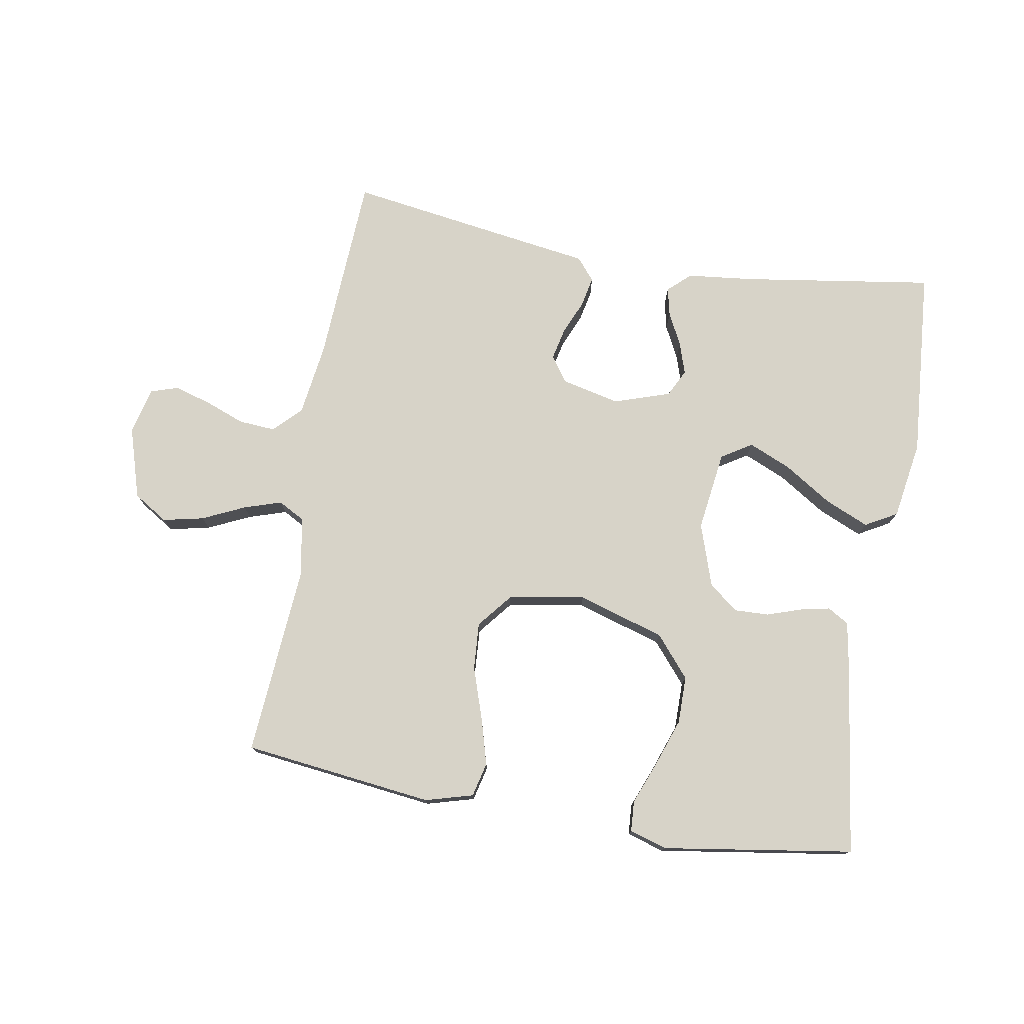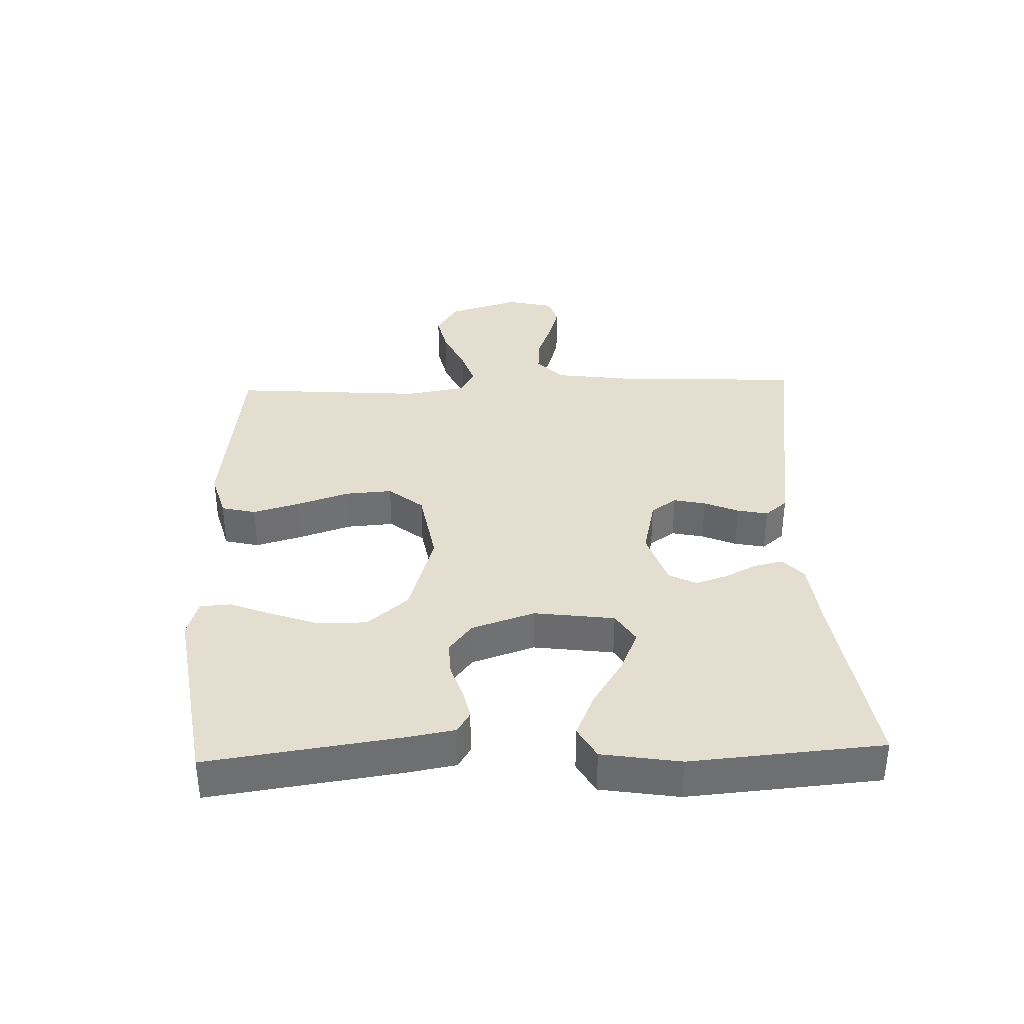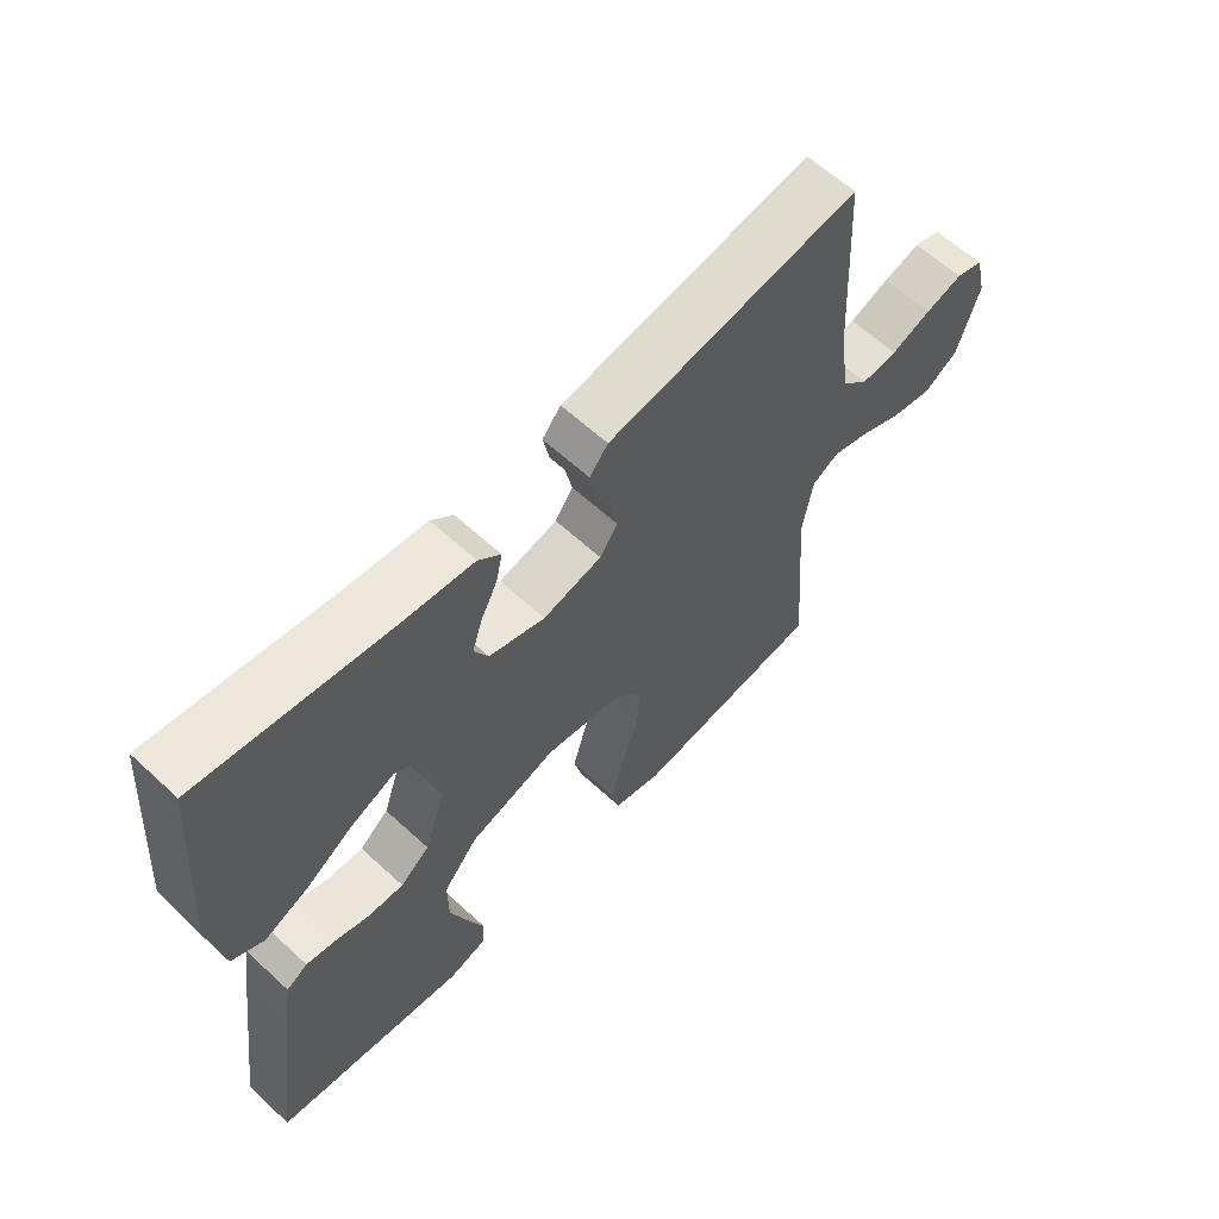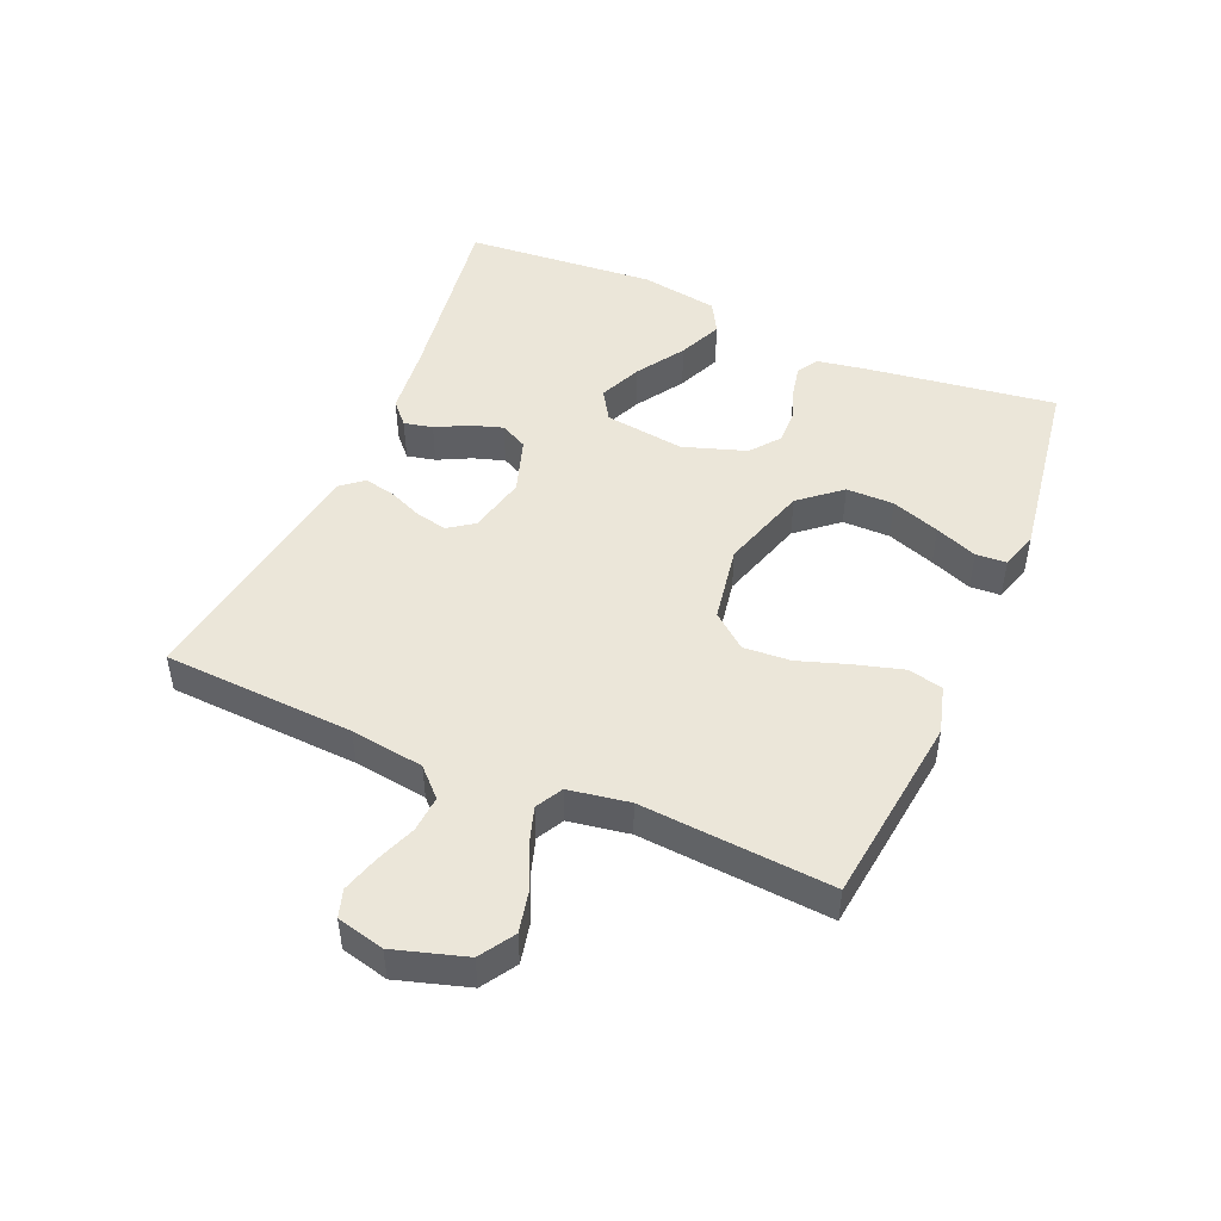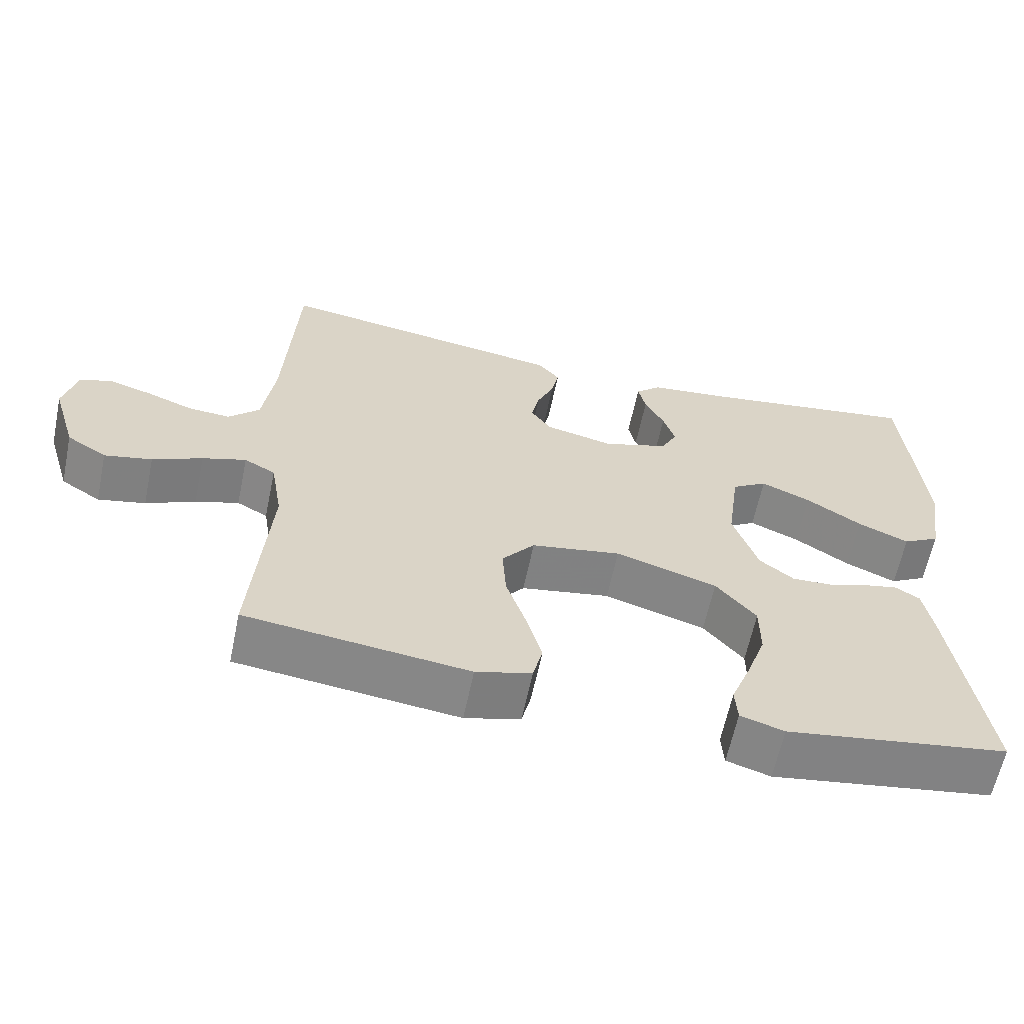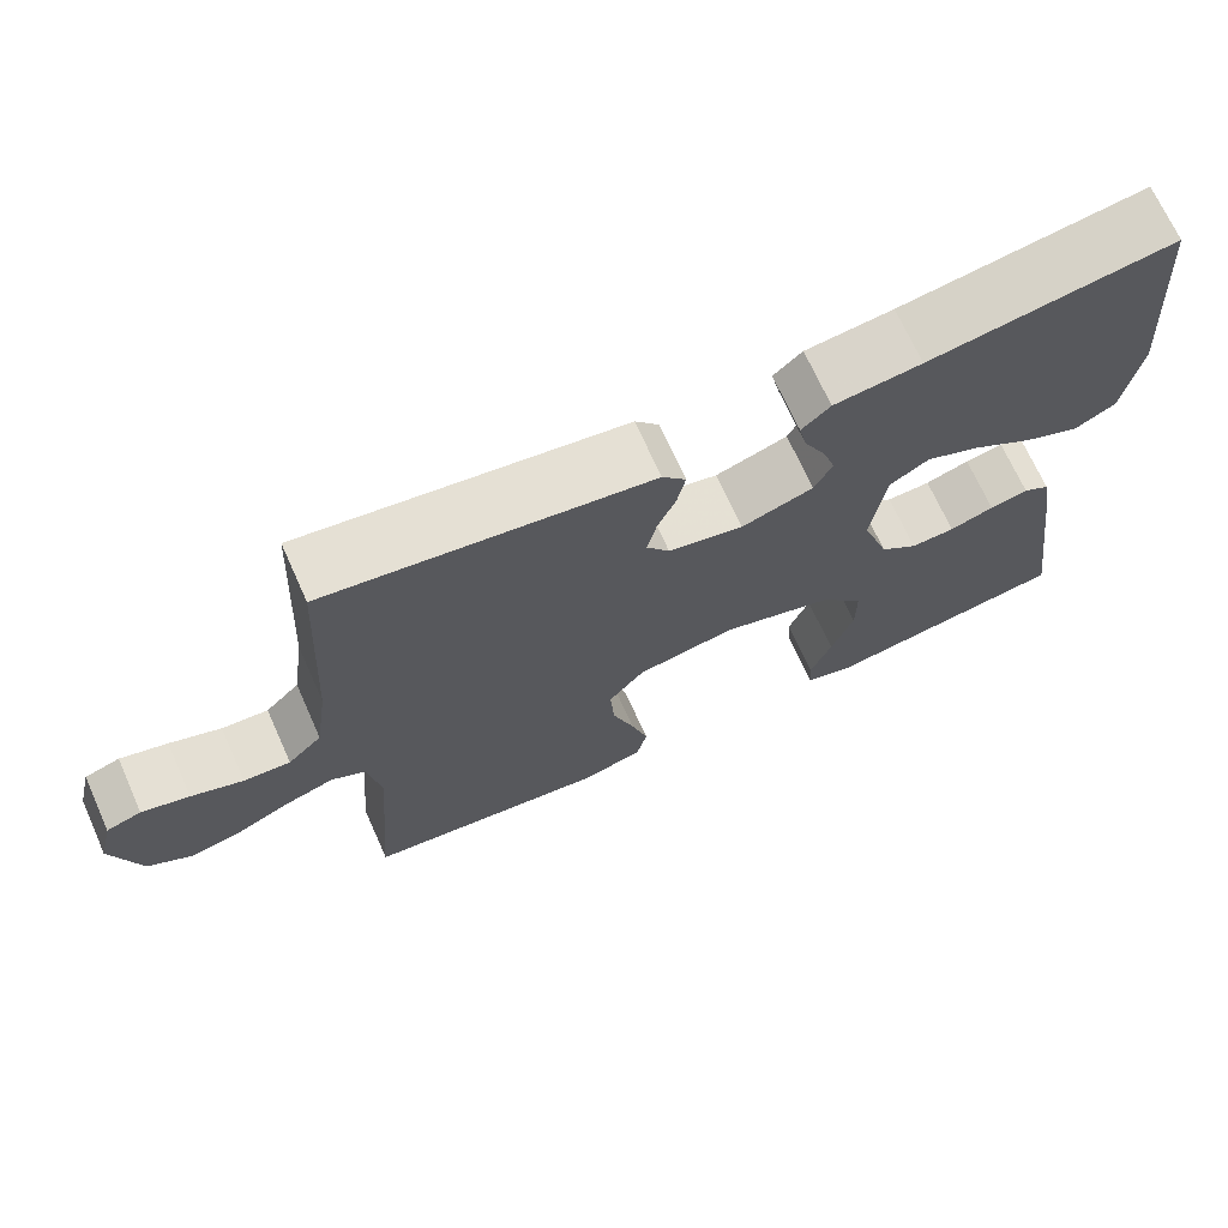
<metadata>
{"format":"obj","ext":"obj","renderer":"f3d","projection":"perspective","resolution":1024,"background":"white","views":[{"elev":76.5,"azim":-170.2,"up":"+Y"},{"elev":35.8,"azim":-92.1,"up":"+Y"},{"elev":61.3,"azim":-46.8,"up":"+Z"},{"elev":47.8,"azim":113.3,"up":"+Y"},{"elev":-62.2,"azim":168.2,"up":"+Z"},{"elev":70.0,"azim":155.8,"up":"+Z"}]}
</metadata>
<code>
v -0.5 0.07 -0.5
v -0.458 0.07 -0.2
v -0.445 0.07 -0.125
v -0.412 0.07 -0.105
v -0.365 0.07 -0.115
v -0.311 0.07 -0.133
v -0.257 0.07 -0.135
v -0.211 0.07 -0.099
v -0.178 0.07 0
v -0.195 0.07 0.126
v -0.243 0.07 0.156
v -0.31 0.07 0.127
v -0.385 0.07 0.079
v -0.454 0.07 0.049
v -0.504 0.07 0.077
v -0.524 0.07 0.2
v -0.5 0.07 0.5
v -0.2 0.07 0.455
v -0.093 0.07 0.443
v -0.058 0.07 0.411
v -0.068 0.07 0.366
v -0.094 0.07 0.315
v -0.11 0.07 0.265
v -0.088 0.07 0.222
v 0 0.07 0.193
v 0.092 0.07 0.214
v 0.12 0.07 0.254
v 0.109 0.07 0.304
v 0.086 0.07 0.358
v 0.076 0.07 0.406
v 0.105 0.07 0.441
v 0.2 0.07 0.455
v 0.5 0.07 0.5
v 0.516 0.07 0.2
v 0.532 0.07 0.085
v 0.574 0.07 0.043
v 0.631 0.07 0.047
v 0.694 0.07 0.071
v 0.752 0.07 0.088
v 0.795 0.07 0.074
v 0.813 0.07 0
v 0.779 0.07 -0.112
v 0.725 0.07 -0.146
v 0.661 0.07 -0.132
v 0.594 0.07 -0.101
v 0.535 0.07 -0.082
v 0.493 0.07 -0.105
v 0.477 0.07 -0.2
v 0.5 0.07 -0.5
v 0.2 0.07 -0.536
v 0.125 0.07 -0.515
v 0.112 0.07 -0.461
v 0.133 0.07 -0.387
v 0.16 0.07 -0.306
v 0.165 0.07 -0.232
v 0.121 0.07 -0.178
v 0 0.07 -0.157
v -0.137 0.07 -0.199
v -0.191 0.07 -0.263
v -0.191 0.07 -0.338
v -0.164 0.07 -0.414
v -0.138 0.07 -0.48
v -0.141 0.07 -0.528
v -0.2 0.07 -0.546
v -0.5 0 -0.5
v -0.458 0 -0.2
v -0.445 0 -0.125
v -0.412 0 -0.105
v -0.365 0 -0.115
v -0.311 0 -0.133
v -0.257 0 -0.135
v -0.211 0 -0.099
v -0.178 0 0
v -0.195 0 0.126
v -0.243 0 0.156
v -0.31 0 0.127
v -0.385 0 0.079
v -0.454 0 0.049
v -0.504 0 0.077
v -0.524 0 0.2
v -0.5 0 0.5
v -0.2 0 0.455
v -0.093 0 0.443
v -0.058 0 0.411
v -0.068 0 0.366
v -0.094 0 0.315
v -0.11 0 0.265
v -0.088 0 0.222
v 0 0 0.193
v 0.092 0 0.214
v 0.12 0 0.254
v 0.109 0 0.304
v 0.086 0 0.358
v 0.076 0 0.406
v 0.105 0 0.441
v 0.2 0 0.455
v 0.5 0 0.5
v 0.516 0 0.2
v 0.532 0 0.085
v 0.574 0 0.043
v 0.631 0 0.047
v 0.694 0 0.071
v 0.752 0 0.088
v 0.795 0 0.074
v 0.813 0 0
v 0.779 0 -0.112
v 0.725 0 -0.146
v 0.661 0 -0.132
v 0.594 0 -0.101
v 0.535 0 -0.082
v 0.493 0 -0.105
v 0.477 0 -0.2
v 0.5 0 -0.5
v 0.2 0 -0.536
v 0.125 0 -0.515
v 0.112 0 -0.461
v 0.133 0 -0.387
v 0.16 0 -0.306
v 0.165 0 -0.232
v 0.121 0 -0.178
v 0 0 -0.157
v -0.137 0 -0.199
v -0.191 0 -0.263
v -0.191 0 -0.338
v -0.164 0 -0.414
v -0.138 0 -0.48
v -0.141 0 -0.528
v -0.2 0 -0.546
f 61 62 63 64
f 60 61 64 1
f 59 60 1 2
f 58 59 2 3
f 57 58 3
f 51 52 53 54
f 49 50 51 54
f 48 49 54 55
f 47 48 55 56
f 42 43 44 45
f 42 45 46
f 41 42 46
f 40 41 46
f 37 38 39 40
f 37 40 46 47
f 32 33 34
f 32 34 35
f 31 32 35
f 28 29 30 31
f 27 28 31 35
f 26 27 35 36
f 19 20 21 22
f 18 19 22 23
f 17 18 23
f 16 17 23 24
f 12 13 14 15
f 11 12 15 16
f 3 4 5 6
f 57 3 6
f 57 6 7
f 37 47 56 57
f 36 37 57 7
f 25 26 36
f 11 16 24 25
f 10 11 25 36
f 9 10 36
f 8 9 36
f 7 8 36
f 128 127 126 125
f 65 128 125 124
f 66 65 124 123
f 67 66 123 122
f 67 122 121
f 118 117 116 115
f 118 115 114 113
f 119 118 113 112
f 120 119 112 111
f 109 108 107 106
f 110 109 106
f 110 106 105
f 110 105 104
f 104 103 102 101
f 111 110 104 101
f 98 97 96
f 99 98 96
f 99 96 95
f 95 94 93 92
f 99 95 92 91
f 100 99 91 90
f 86 85 84 83
f 87 86 83 82
f 87 82 81
f 88 87 81 80
f 79 78 77 76
f 80 79 76 75
f 70 69 68 67
f 70 67 121
f 71 70 121
f 121 120 111 101
f 71 121 101 100
f 100 90 89
f 89 88 80 75
f 100 89 75 74
f 100 74 73
f 100 73 72
f 100 72 71
f 1 65 66 2
f 2 66 67 3
f 3 67 68 4
f 4 68 69 5
f 5 69 70 6
f 6 70 71 7
f 7 71 72 8
f 8 72 73 9
f 9 73 74 10
f 10 74 75 11
f 11 75 76 12
f 12 76 77 13
f 13 77 78 14
f 14 78 79 15
f 15 79 80 16
f 16 80 81 17
f 17 81 82 18
f 18 82 83 19
f 19 83 84 20
f 20 84 85 21
f 21 85 86 22
f 22 86 87 23
f 23 87 88 24
f 24 88 89 25
f 25 89 90 26
f 26 90 91 27
f 27 91 92 28
f 28 92 93 29
f 29 93 94 30
f 30 94 95 31
f 31 95 96 32
f 32 96 97 33
f 33 97 98 34
f 34 98 99 35
f 35 99 100 36
f 36 100 101 37
f 37 101 102 38
f 38 102 103 39
f 39 103 104 40
f 40 104 105 41
f 41 105 106 42
f 42 106 107 43
f 43 107 108 44
f 44 108 109 45
f 45 109 110 46
f 46 110 111 47
f 47 111 112 48
f 48 112 113 49
f 49 113 114 50
f 50 114 115 51
f 51 115 116 52
f 52 116 117 53
f 53 117 118 54
f 54 118 119 55
f 55 119 120 56
f 56 120 121 57
f 57 121 122 58
f 58 122 123 59
f 59 123 124 60
f 60 124 125 61
f 61 125 126 62
f 62 126 127 63
f 63 127 128 64
f 64 128 65 1

</code>
